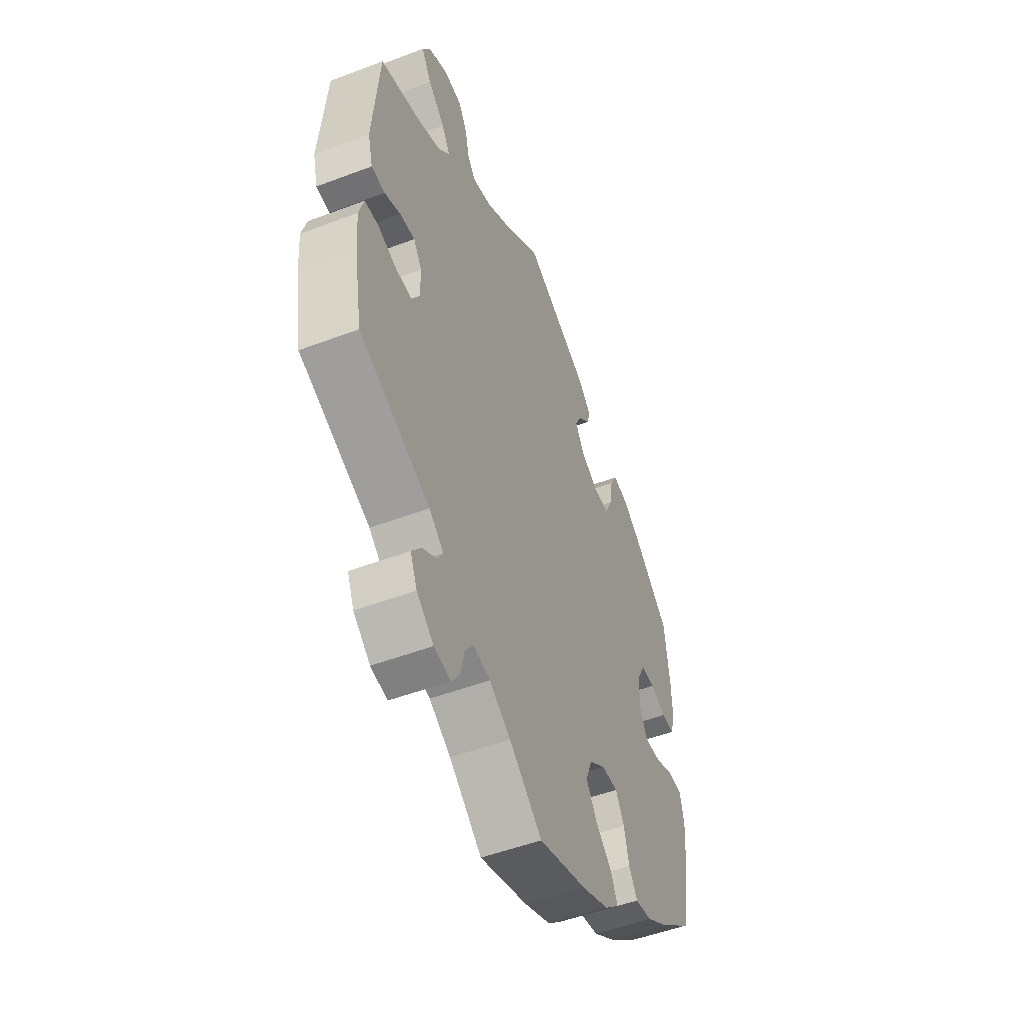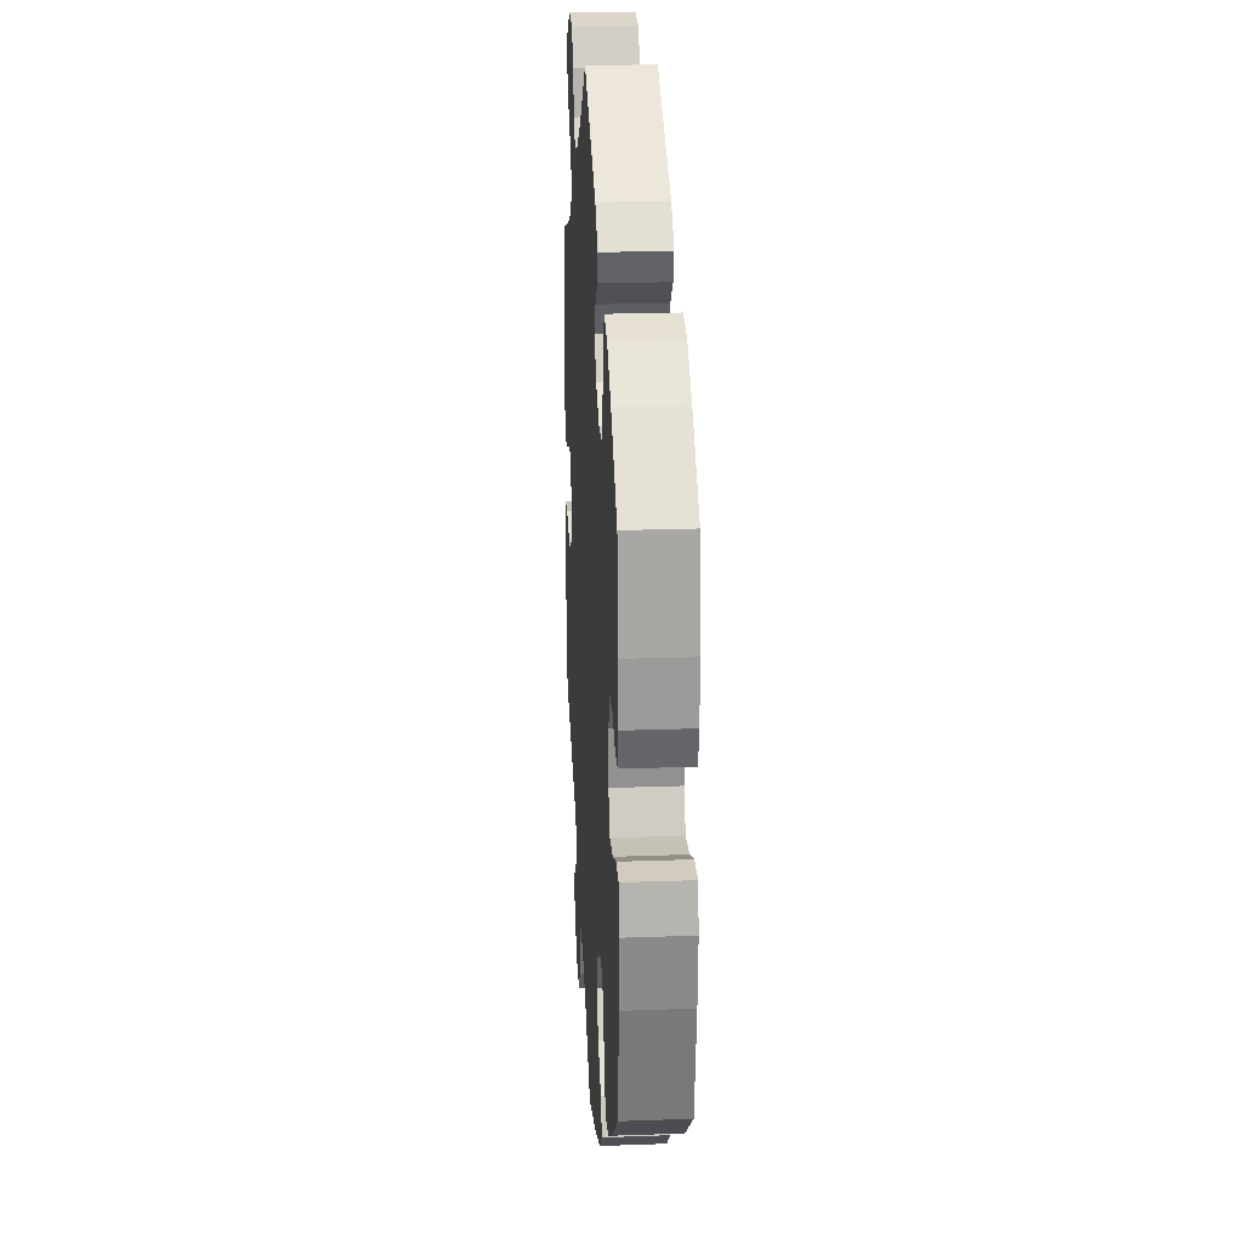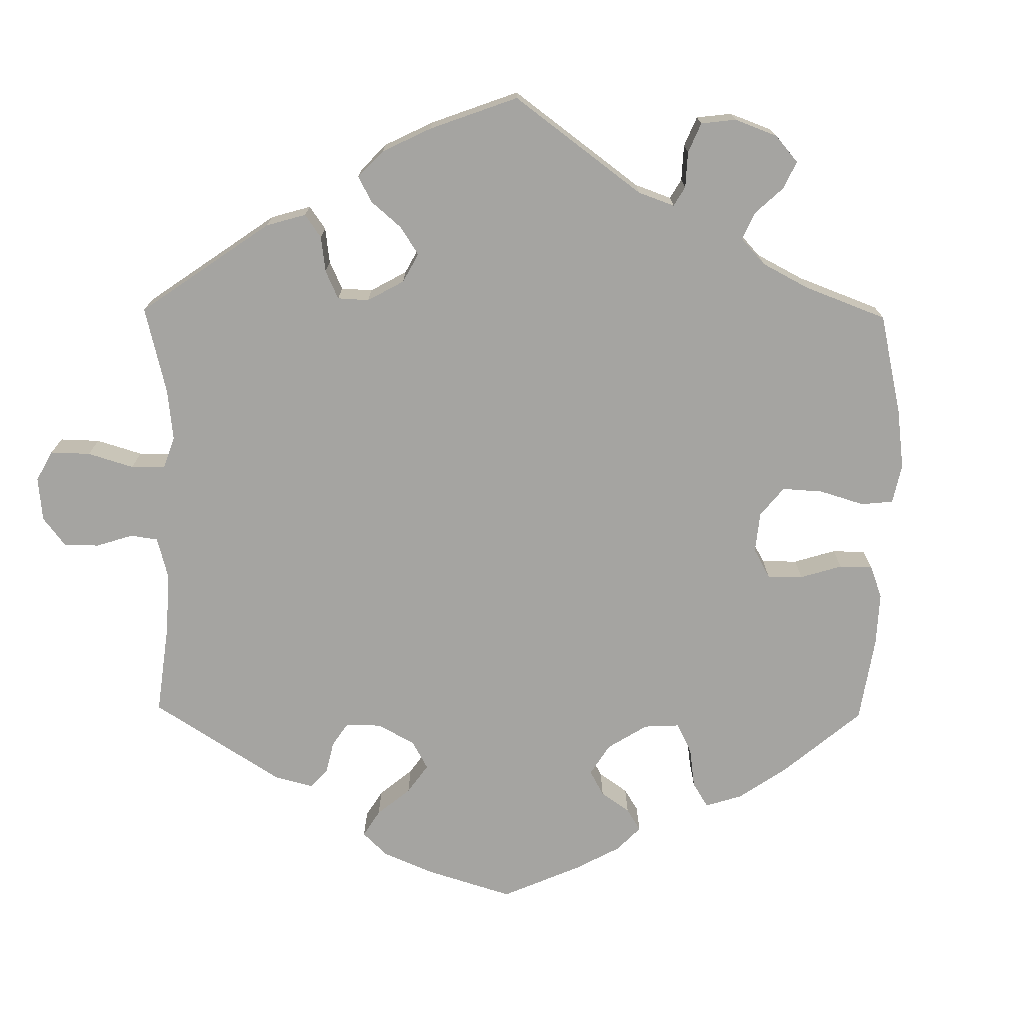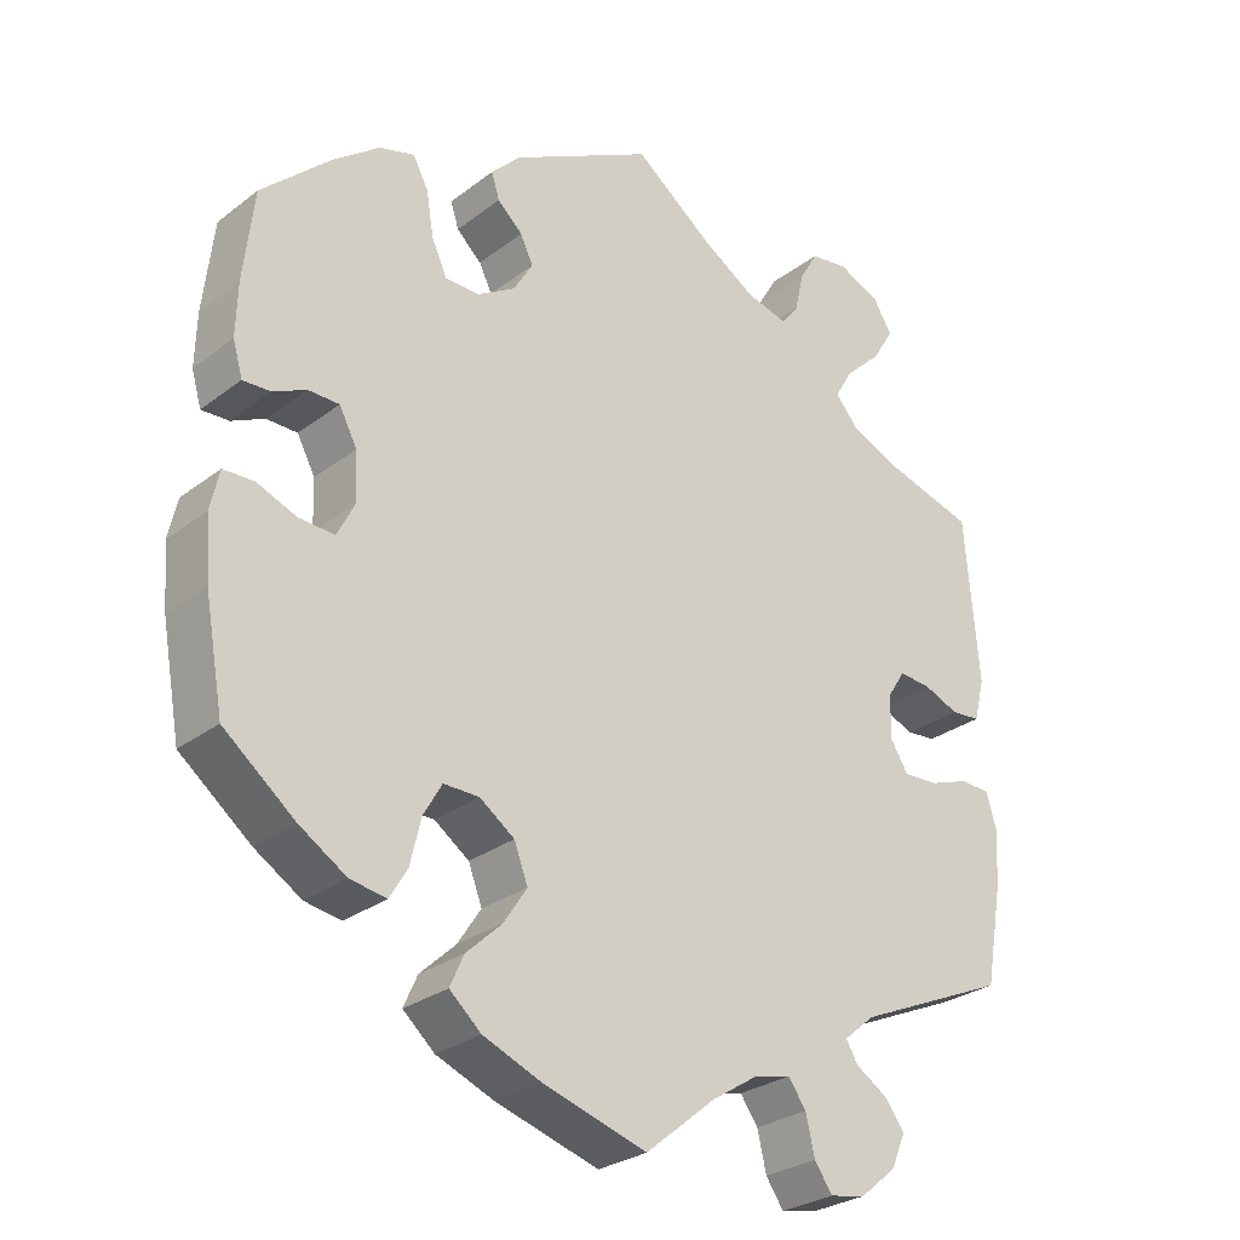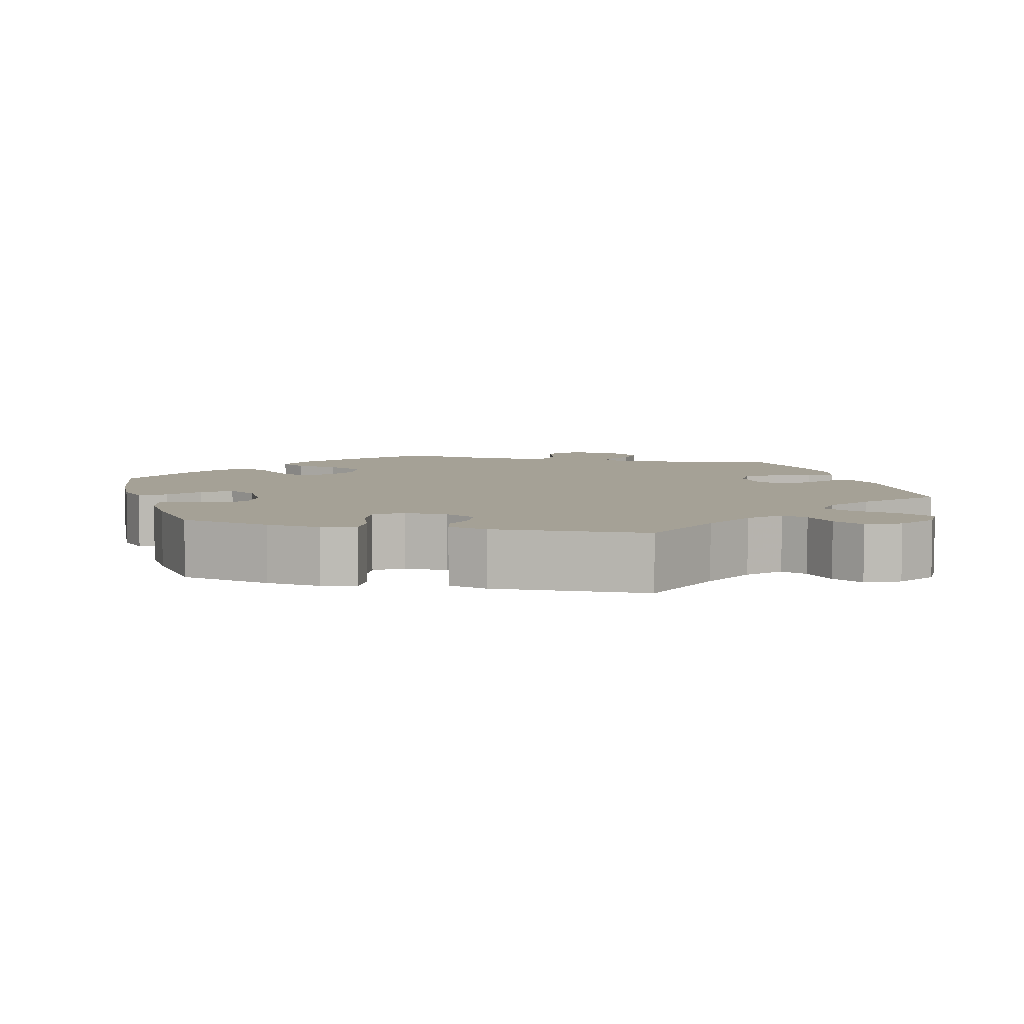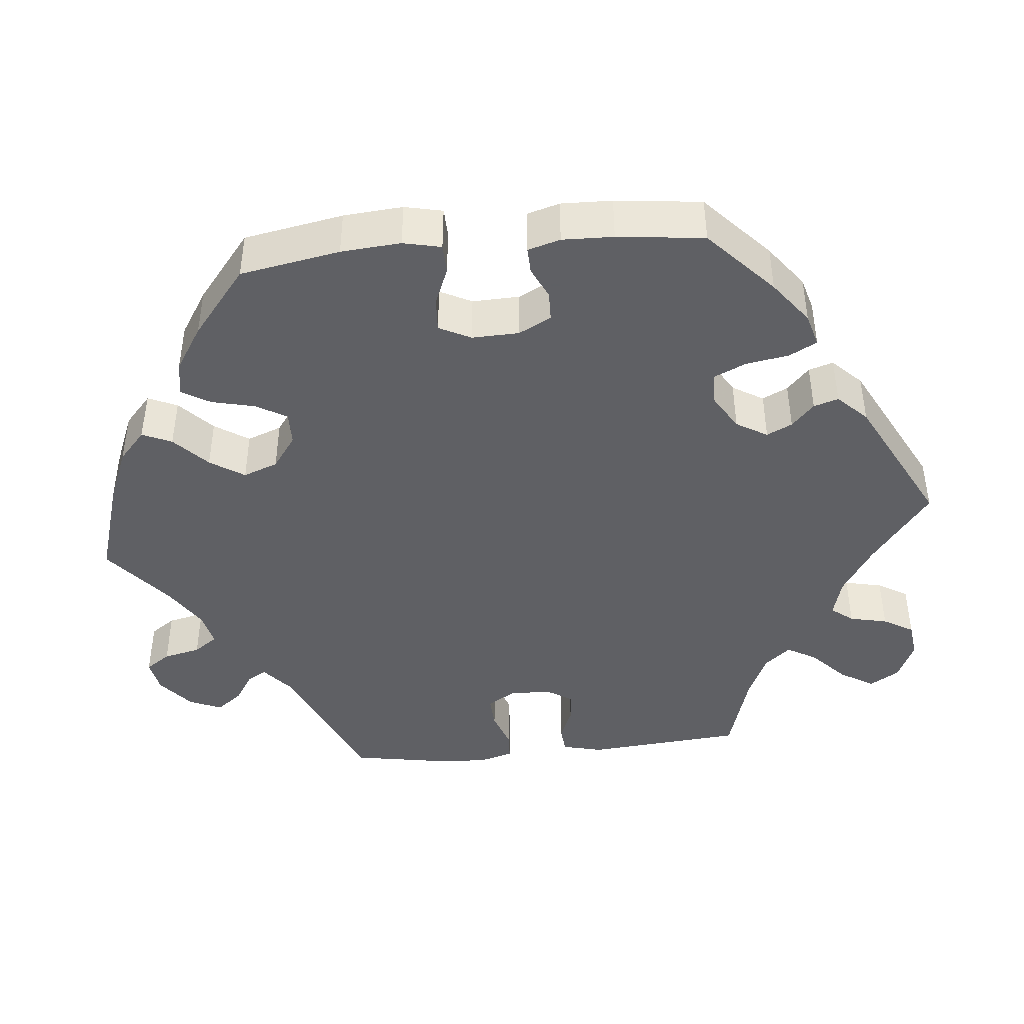
<metadata>
{"format":"obj","ext":"obj","renderer":"f3d","projection":"perspective","resolution":1024,"background":"white","views":[{"elev":-51.1,"azim":112.4,"up":"+Z"},{"elev":22.4,"azim":-93.6,"up":"+Z"},{"elev":-73.2,"azim":119.3,"up":"+Y"},{"elev":-27.7,"azim":-40.9,"up":"+Z"},{"elev":6.1,"azim":-16.3,"up":"+Y"},{"elev":-43.2,"azim":-84.3,"up":"+Y"}]}
</metadata>
<code>
v 0.099 0.07 0.502
v 0.164 0.07 0.461
v 0.215 0.07 0.447
v 0.237 0.07 0.475
v 0.248 0.07 0.524
v 0.271 0.07 0.563
v 0.318 0.07 0.569
v 0.37 0.07 0.545
v 0.393 0.07 0.507
v 0.366 0.07 0.463
v 0.321 0.07 0.421
v 0.299 0.07 0.383
v 0.328 0.07 0.349
v 0.389 0.07 0.322
v 0.5 0.07 0.289
v 0.517 0.07 0.085
v 0.504 0.07 0.033
v 0.468 0.07 0.03
v 0.425 0.07 0.048
v 0.385 0.07 0.052
v 0.363 0.07 0.018
v 0.362 0.07 -0.036
v 0.384 0.07 -0.072
v 0.427 0.07 -0.07
v 0.476 0.07 -0.053
v 0.513 0.07 -0.055
v 0.526 0.07 -0.1
v 0.521 0.07 -0.17
v 0.5 0.07 -0.289
v 0.312 0.07 -0.37
v 0.274 0.07 -0.402
v 0.288 0.07 -0.427
v 0.327 0.07 -0.452
v 0.352 0.07 -0.485
v 0.334 0.07 -0.527
v 0.289 0.07 -0.564
v 0.245 0.07 -0.572
v 0.223 0.07 -0.54
v 0.212 0.07 -0.492
v 0.19 0.07 -0.461
v 0.145 0.07 -0.471
v 0.088 0.07 -0.507
v 0.001 0.07 -0.578
v -0.127 0.07 -0.538
v -0.199 0.07 -0.508
v -0.238 0.07 -0.473
v -0.221 0.07 -0.435
v -0.177 0.07 -0.394
v -0.148 0.07 -0.35
v -0.165 0.07 -0.305
v -0.208 0.07 -0.274
v -0.252 0.07 -0.273
v -0.275 0.07 -0.313
v -0.288 0.07 -0.368
v -0.31 0.07 -0.405
v -0.355 0.07 -0.397
v -0.413 0.07 -0.36
v -0.501 0.07 -0.289
v -0.524 0.07 -0.16
v -0.53 0.07 -0.083
v -0.519 0.07 -0.034
v -0.481 0.07 -0.033
v -0.432 0.07 -0.053
v -0.388 0.07 -0.056
v -0.367 0.07 -0.015
v -0.369 0.07 0.046
v -0.391 0.07 0.088
v -0.429 0.07 0.089
v -0.47 0.07 0.07
v -0.504 0.07 0.069
v -0.516 0.07 0.111
v -0.514 0.07 0.177
v -0.501 0.07 0.289
v -0.414 0.07 0.369
v -0.358 0.07 0.411
v -0.315 0.07 0.423
v -0.296 0.07 0.387
v -0.287 0.07 0.332
v -0.268 0.07 0.29
v -0.226 0.07 0.289
v -0.179 0.07 0.317
v -0.155 0.07 0.357
v -0.171 0.07 0.39
v -0.202 0.07 0.419
v -0.212 0.07 0.451
v -0.175 0.07 0.488
v 0 0.07 0.578
v 0.099 0 0.502
v 0.164 0 0.461
v 0.215 0 0.447
v 0.237 0 0.475
v 0.248 0 0.524
v 0.271 0 0.563
v 0.318 0 0.569
v 0.37 0 0.545
v 0.393 0 0.507
v 0.366 0 0.463
v 0.321 0 0.421
v 0.299 0 0.383
v 0.328 0 0.349
v 0.389 0 0.322
v 0.5 0 0.289
v 0.517 0 0.085
v 0.504 0 0.033
v 0.468 0 0.03
v 0.425 0 0.048
v 0.385 0 0.052
v 0.363 0 0.018
v 0.362 0 -0.036
v 0.384 0 -0.072
v 0.427 0 -0.07
v 0.476 0 -0.053
v 0.513 0 -0.055
v 0.526 0 -0.1
v 0.521 0 -0.17
v 0.5 0 -0.289
v 0.312 0 -0.37
v 0.274 0 -0.402
v 0.288 0 -0.427
v 0.327 0 -0.452
v 0.352 0 -0.485
v 0.334 0 -0.527
v 0.289 0 -0.564
v 0.245 0 -0.572
v 0.223 0 -0.54
v 0.212 0 -0.492
v 0.19 0 -0.461
v 0.145 0 -0.471
v 0.088 0 -0.507
v 0.001 0 -0.578
v -0.127 0 -0.538
v -0.199 0 -0.508
v -0.238 0 -0.473
v -0.221 0 -0.435
v -0.177 0 -0.394
v -0.148 0 -0.35
v -0.165 0 -0.305
v -0.208 0 -0.274
v -0.252 0 -0.273
v -0.275 0 -0.313
v -0.288 0 -0.368
v -0.31 0 -0.405
v -0.355 0 -0.397
v -0.413 0 -0.36
v -0.501 0 -0.289
v -0.524 0 -0.16
v -0.53 0 -0.083
v -0.519 0 -0.034
v -0.481 0 -0.033
v -0.432 0 -0.053
v -0.388 0 -0.056
v -0.367 0 -0.015
v -0.369 0 0.046
v -0.391 0 0.088
v -0.429 0 0.089
v -0.47 0 0.07
v -0.504 0 0.069
v -0.516 0 0.111
v -0.514 0 0.177
v -0.501 0 0.289
v -0.414 0 0.369
v -0.358 0 0.411
v -0.315 0 0.423
v -0.296 0 0.387
v -0.287 0 0.332
v -0.268 0 0.29
v -0.226 0 0.289
v -0.179 0 0.317
v -0.155 0 0.357
v -0.171 0 0.39
v -0.202 0 0.419
v -0.212 0 0.451
v -0.175 0 0.488
v 0 0 0.578
f 86 87 1
f 83 84 85 86
f 82 83 86 1
f 81 82 1 2
f 80 81 2 3
f 75 76 77 78
f 75 78 79
f 74 75 79
f 73 74 79
f 72 73 79 80
f 68 69 70 71
f 67 68 71 72
f 60 61 62 63
f 60 63 64
f 59 60 64
f 58 59 64
f 57 58 64 65
f 53 54 55 56
f 52 53 56 57
f 45 46 47 48
f 45 48 49
f 42 43 44 45
f 41 42 45 49
f 40 41 49 50
f 36 37 38 39
f 36 39 40
f 35 36 40
f 32 33 34 35
f 31 32 35 40
f 30 31 40 50
f 24 25 26 27
f 23 24 27 28
f 16 17 18 19
f 14 15 16 19
f 13 14 19 20
f 12 13 20 21
f 8 9 10 11
f 8 11 12
f 7 8 12
f 4 5 6 7
f 3 4 7 12
f 67 72 80 3
f 52 57 65
f 51 52 65 66
f 50 51 66
f 23 28 29 30
f 22 23 30 50
f 22 50 66 67
f 21 22 67
f 3 12 21 67
f 88 174 173
f 173 172 171 170
f 88 173 170 169
f 89 88 169 168
f 90 89 168 167
f 165 164 163 162
f 166 165 162
f 166 162 161
f 166 161 160
f 167 166 160 159
f 158 157 156 155
f 159 158 155 154
f 150 149 148 147
f 151 150 147
f 151 147 146
f 151 146 145
f 152 151 145 144
f 143 142 141 140
f 144 143 140 139
f 135 134 133 132
f 136 135 132
f 132 131 130 129
f 136 132 129 128
f 137 136 128 127
f 126 125 124 123
f 127 126 123
f 127 123 122
f 122 121 120 119
f 127 122 119 118
f 137 127 118 117
f 114 113 112 111
f 115 114 111 110
f 106 105 104 103
f 106 103 102 101
f 107 106 101 100
f 108 107 100 99
f 98 97 96 95
f 99 98 95
f 99 95 94
f 94 93 92 91
f 99 94 91 90
f 90 167 159 154
f 152 144 139
f 153 152 139 138
f 153 138 137
f 117 116 115 110
f 137 117 110 109
f 154 153 137 109
f 154 109 108
f 154 108 99 90
f 1 88 89 2
f 2 89 90 3
f 3 90 91 4
f 4 91 92 5
f 5 92 93 6
f 6 93 94 7
f 7 94 95 8
f 8 95 96 9
f 9 96 97 10
f 10 97 98 11
f 11 98 99 12
f 12 99 100 13
f 13 100 101 14
f 14 101 102 15
f 15 102 103 16
f 16 103 104 17
f 17 104 105 18
f 18 105 106 19
f 19 106 107 20
f 20 107 108 21
f 21 108 109 22
f 22 109 110 23
f 23 110 111 24
f 24 111 112 25
f 25 112 113 26
f 26 113 114 27
f 27 114 115 28
f 28 115 116 29
f 29 116 117 30
f 30 117 118 31
f 31 118 119 32
f 32 119 120 33
f 33 120 121 34
f 34 121 122 35
f 35 122 123 36
f 36 123 124 37
f 37 124 125 38
f 38 125 126 39
f 39 126 127 40
f 40 127 128 41
f 41 128 129 42
f 42 129 130 43
f 43 130 131 44
f 44 131 132 45
f 45 132 133 46
f 46 133 134 47
f 47 134 135 48
f 48 135 136 49
f 49 136 137 50
f 50 137 138 51
f 51 138 139 52
f 52 139 140 53
f 53 140 141 54
f 54 141 142 55
f 55 142 143 56
f 56 143 144 57
f 57 144 145 58
f 58 145 146 59
f 59 146 147 60
f 60 147 148 61
f 61 148 149 62
f 62 149 150 63
f 63 150 151 64
f 64 151 152 65
f 65 152 153 66
f 66 153 154 67
f 67 154 155 68
f 68 155 156 69
f 69 156 157 70
f 70 157 158 71
f 71 158 159 72
f 72 159 160 73
f 73 160 161 74
f 74 161 162 75
f 75 162 163 76
f 76 163 164 77
f 77 164 165 78
f 78 165 166 79
f 79 166 167 80
f 80 167 168 81
f 81 168 169 82
f 82 169 170 83
f 83 170 171 84
f 84 171 172 85
f 85 172 173 86
f 86 173 174 87
f 87 174 88 1

</code>
